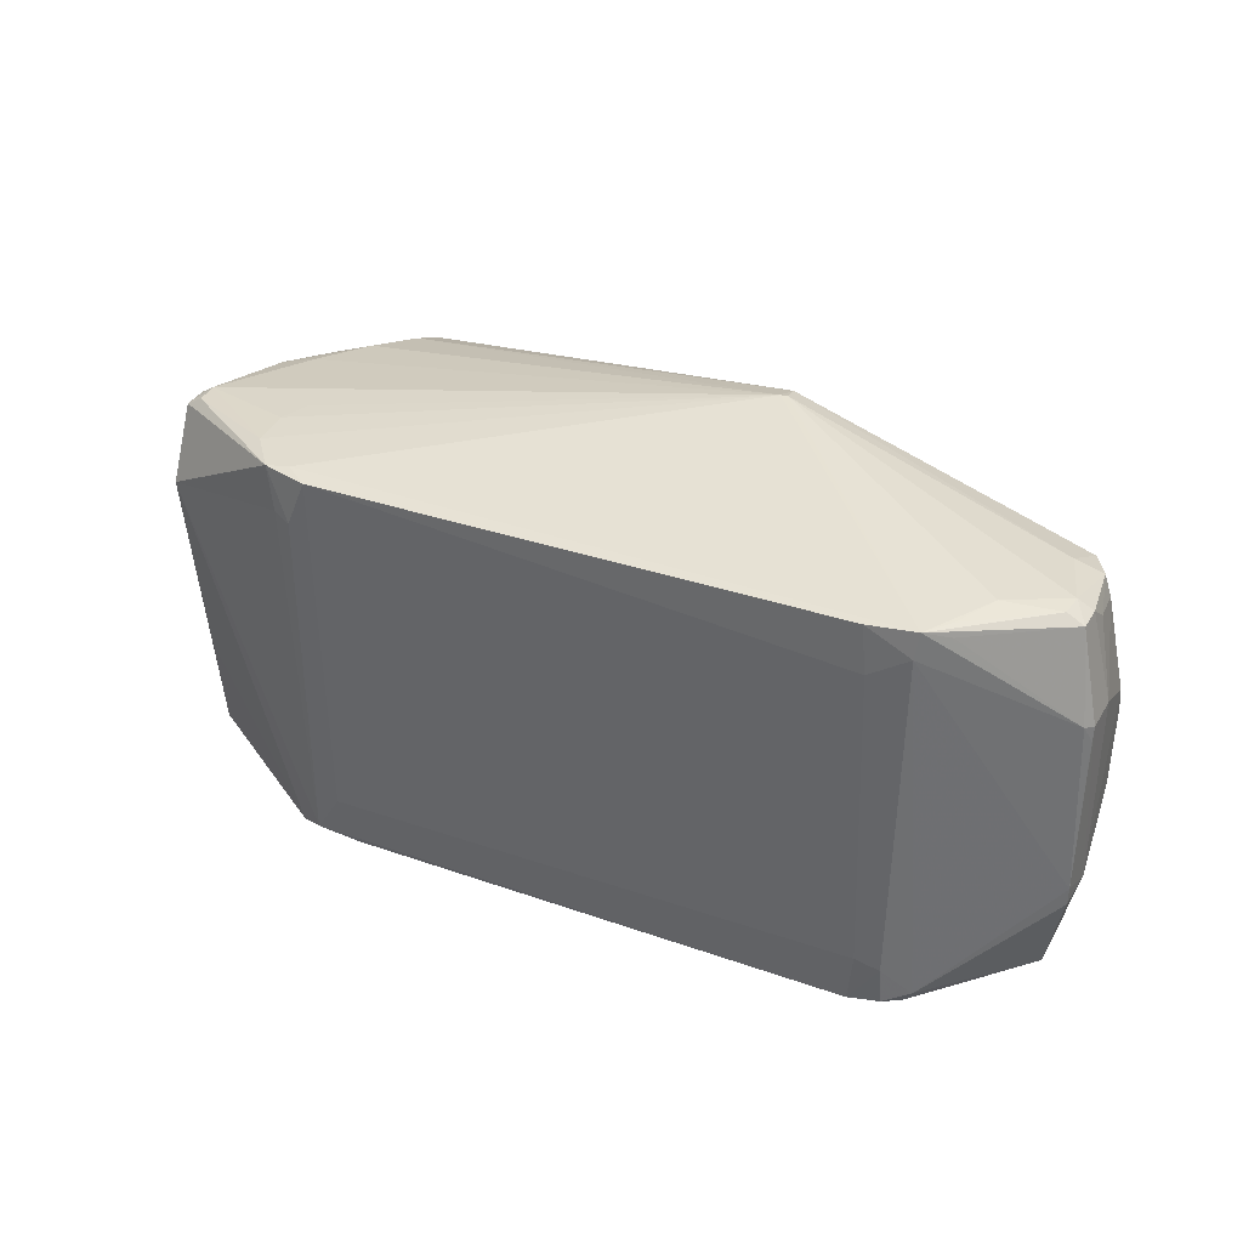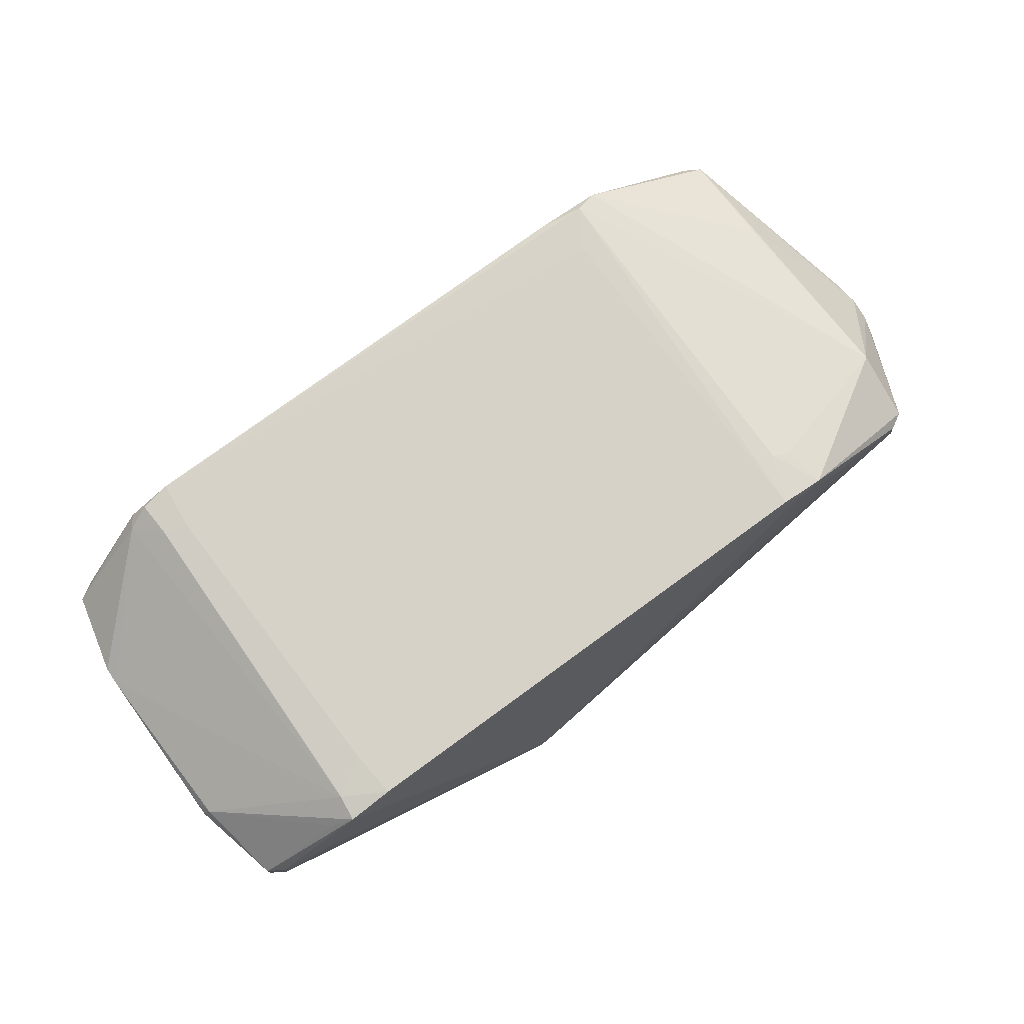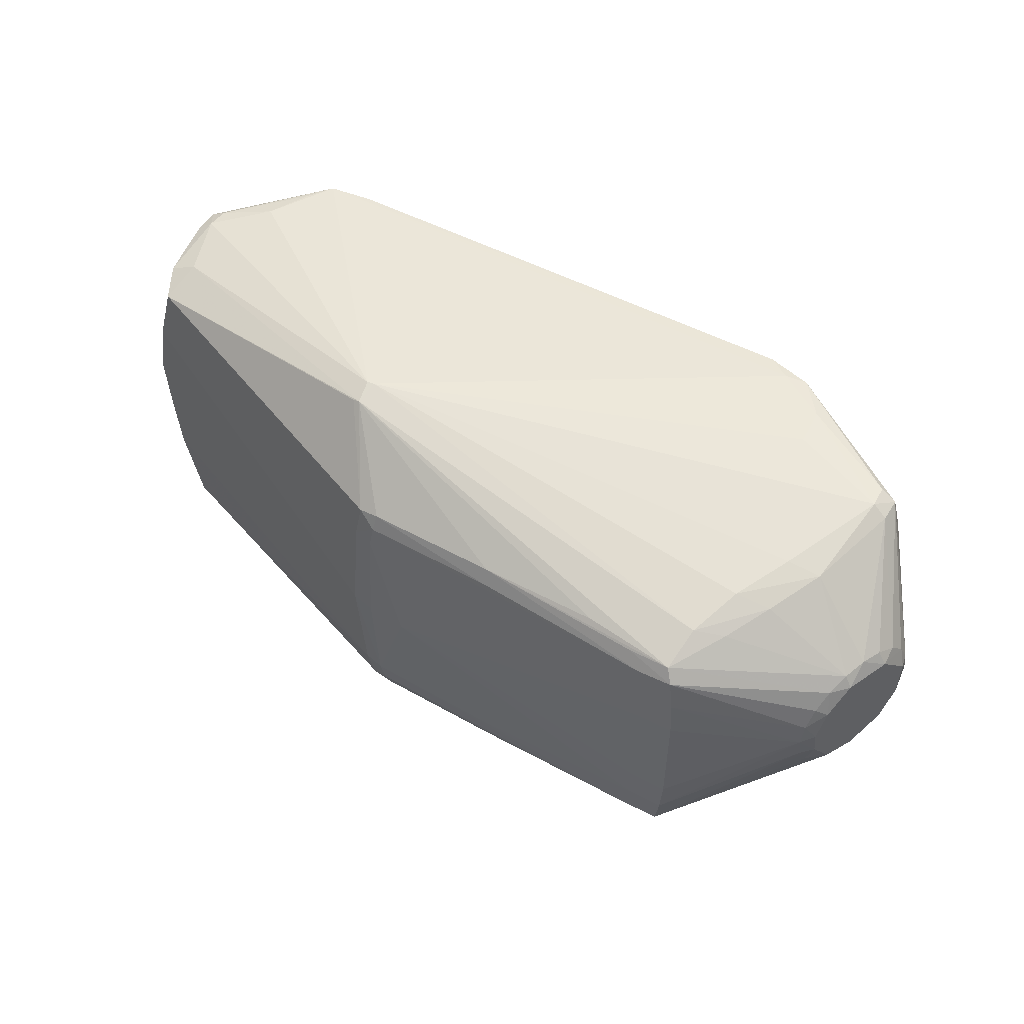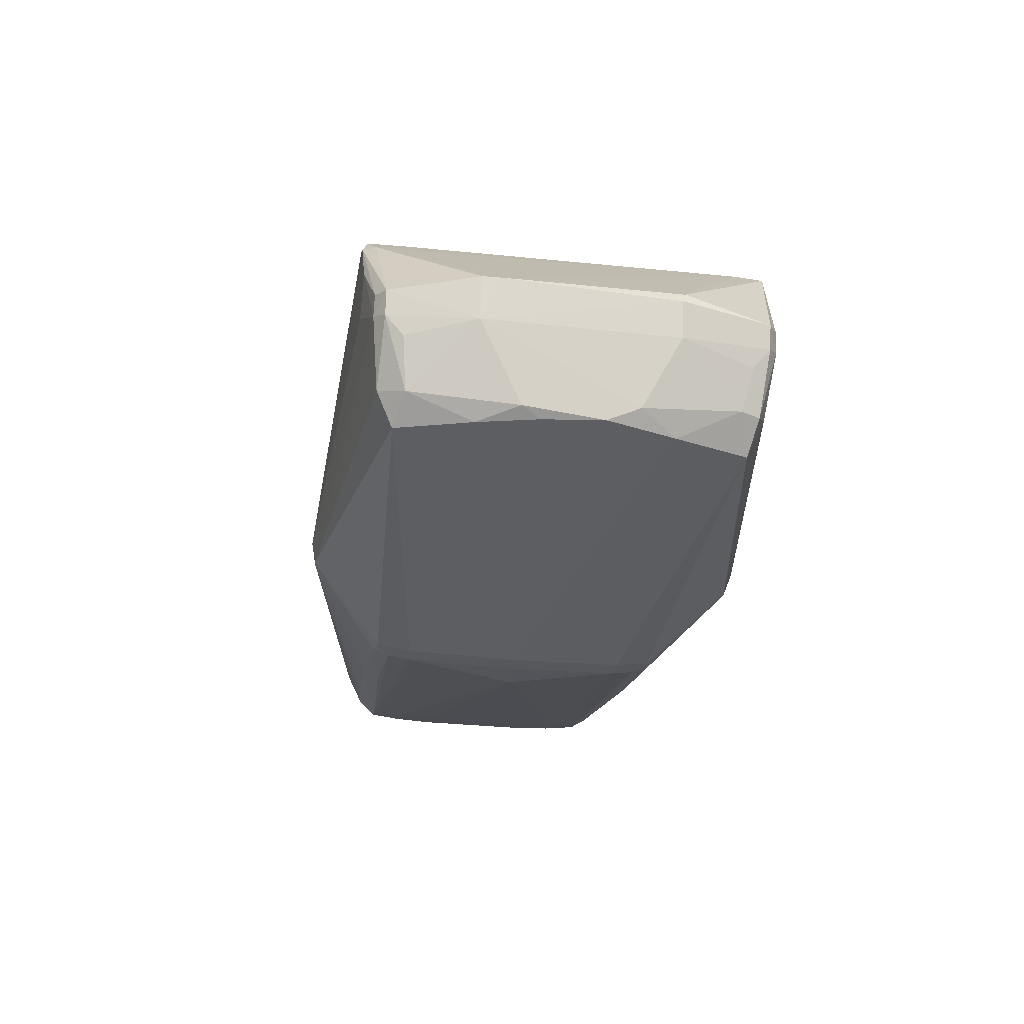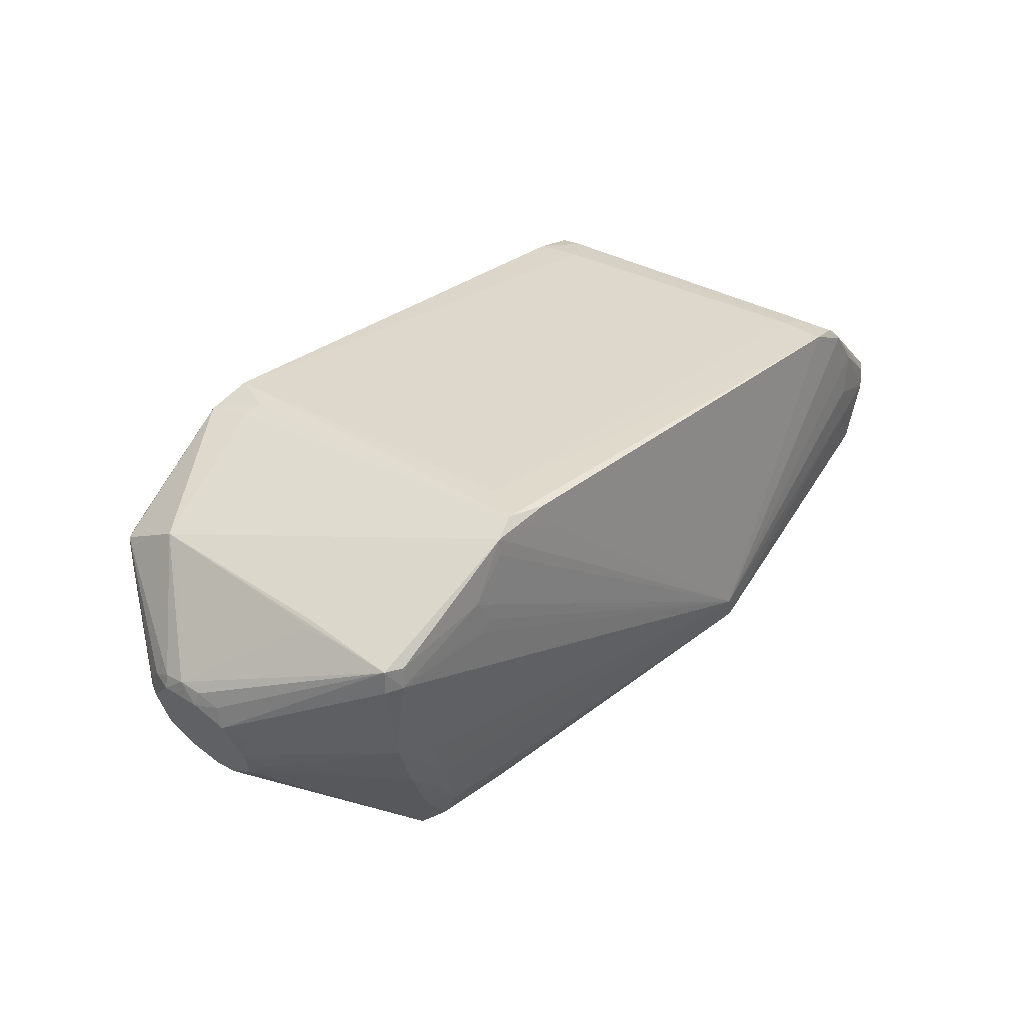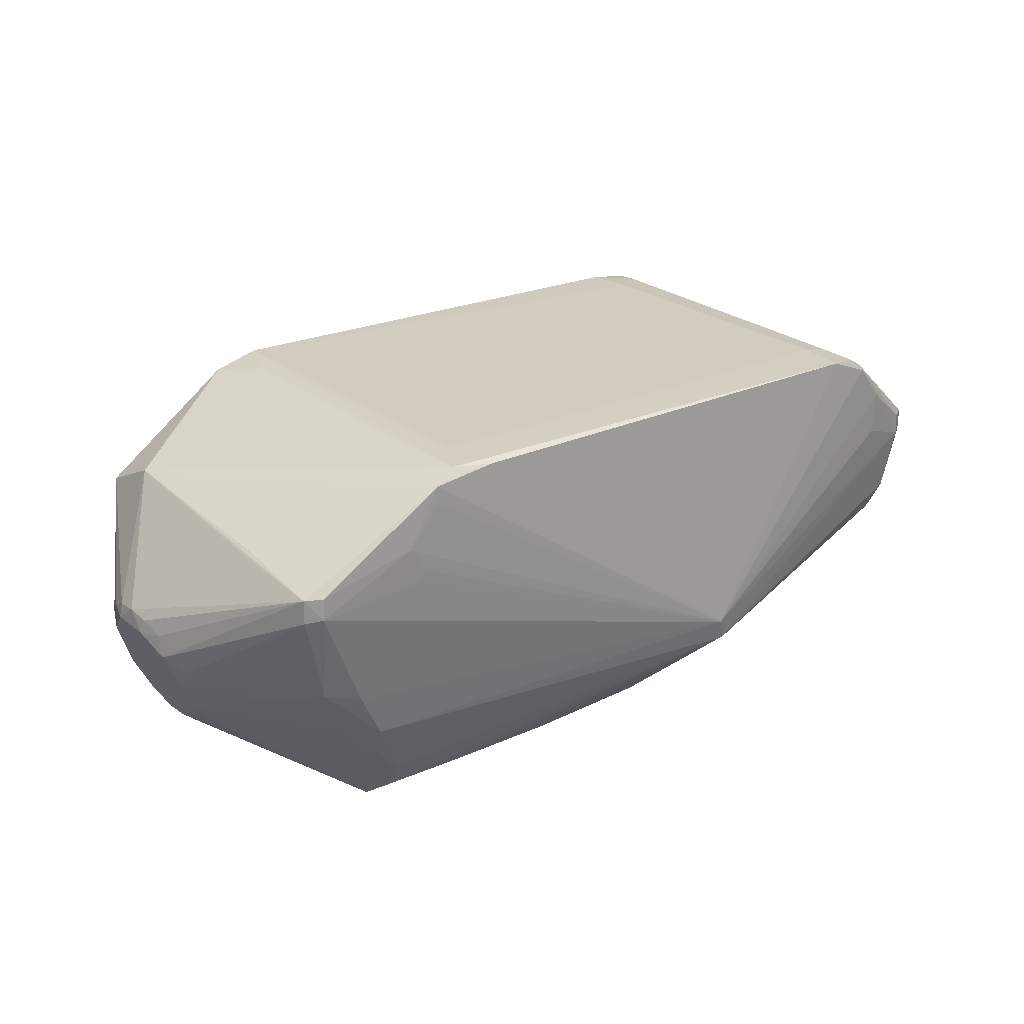
<metadata>
{"format":"obj","ext":"obj","renderer":"f3d","projection":"perspective","resolution":1024,"background":"white","views":[{"elev":38.1,"azim":28.6,"up":"+Y"},{"elev":72.8,"azim":145.7,"up":"+Z"},{"elev":48.3,"azim":-146.4,"up":"+Y"},{"elev":-18.0,"azim":83.6,"up":"+Z"},{"elev":35.2,"azim":-48.3,"up":"+Z"},{"elev":28.0,"azim":-37.5,"up":"+Z"}]}
</metadata>
<code>
v -0.3042 -0.1811 -0.1349
v -0.3307 -0.1944 -0.06935
v -0.3336 -0.1851 -0.09693
v -0.3259 0.1552 -0.1395
v -0.3438 0.1705 -0.08394
v 0.4338 0.1872 -0.07133
v 0.4438 -0.1649 -0.05846
v -0.2627 -0.2126 0.1909
v 0.1155 0.2414 -0.09932
v 0.1185 0.2311 -0.1221
v 0.1106 0.2331 -0.1223
v 0.1082 0.2414 -0.09774
v 0.124 -0.233 -0.105
v 0.131 -0.2333 -0.1047
v 0.1226 -0.237 -0.07992
v 0.3108 0.2279 0.1673
v 0.3584 0.2299 0.1573
v 0.3558 0.203 0.1619
v 0.3765 0.2285 0.1298
v 0.3806 0.2204 0.1393
v 0.3967 0.2278 0.08282
v 0.3171 0.1777 0.1699
v -0.0935 -0.128 -0.189
v -0.09227 -0.1524 -0.184
v 0.05273 -0.004782 -0.2012
v 0.05231 -0.1234 -0.1929
v 0.05017 -0.1463 -0.1886
v -0.3558 -0.1989 -0.01619
v 0.07457 -0.1229 -0.1886
v 0.07092 -0.1594 -0.1813
v -0.09111 -0.1686 -0.1759
v 0.04925 -0.1632 -0.1814
v -0.2173 -0.1704 -0.168
v -0.3992 -0.1933 0.01822
v -0.3335 -0.1703 -0.1301
v -0.3442 -0.1733 -0.1135
v -0.3691 -0.1814 -0.06332
v -0.396 -0.191 -0.0001784
v -0.1003 0.1105 -0.1977
v -0.1005 0.1352 -0.1946
v 0.04552 0.1139 -0.2016
v 0.04207 0.1369 -0.1989
v 0.07852 -0.003874 -0.1966
v 0.06776 0.115 -0.1973
v 0.0624 0.1513 -0.1927
v -0.3709 0.1799 -0.02238
v -0.2264 0.1471 -0.1796
v -0.1003 0.152 -0.1876
v 0.04017 0.1543 -0.193
v -0.3792 0.1591 -0.07364
v -0.3549 0.1476 -0.1222
v -0.4053 0.1706 -0.01481
v 0.3339 -0.144 0.1812
v 0.33 -0.1961 0.1823
v 0.3619 -0.1909 0.1766
v 0.3864 -0.1825 0.161
v 0.3588 -0.1517 0.177
v 0.3774 -0.1959 0.161
v 0.3996 -0.1882 0.1434
v 0.3887 -0.199 0.07602
v 0.4085 -0.1949 0.1198
v 0.4028 -0.1974 0.07259
v 0.4685 0.1892 0.0105
v 0.4254 0.2077 -0.0301
v 0.4534 0.1968 -0.03669
v 0.4619 0.1769 -0.03367
v 0.4909 0.1016 0.03008
v 0.4905 0.1143 0.02962
v 0.4917 0.1004 0.07018
v 0.4915 0.1157 0.06813
v 0.4852 0.1191 0.07815
v 0.4495 -0.1808 -0.02242
v 0.4689 -0.1538 -0.02926
v 0.4959 -0.08465 0.03789
v 0.4961 -0.08306 0.08258
v 0.4961 -0.06443 0.08198
v 0.481 0.03917 -0.05577
v 0.4825 0.0737 -0.04222
v 0.4761 -0.02381 -0.0556
v 0.4837 -0.04303 -0.04471
v -0.2252 0.2137 0.2045
v -0.2508 0.2147 0.1884
v -0.2642 0.1678 0.2
v -0.2743 0.2121 0.1938
v -0.3008 0.2079 0.08685
v -0.3059 0.2103 0.1581
v -0.3112 0.2087 0.1171
v -0.2458 0.1626 0.2053
v 0.4612 0.1109 -0.06455
v 0.4666 -0.0866 -0.05756
v 0.4614 -0.1849 0.07293
v 0.4782 -0.1745 0.07139
v 0.4775 -0.1752 0.04549
v 0.4622 -0.1861 0.04968
v 0.4672 0.2084 0.0574
v 0.4499 0.2179 0.0582
v 0.4666 0.2072 0.03151
v 0.4507 0.2174 0.03493
v -0.4168 -0.09282 0.1353
v -0.422 -0.09315 0.1304
v -0.4819 -0.04458 -0.03502
v -0.5024 0.002311 0.02263
v -0.4954 -0.03036 0.004893
v -0.4708 -0.03658 -0.07029
v -0.4638 -0.0009218 -0.09596
v -0.4636 0.02713 -0.1002
v -0.4684 0.05808 -0.08924
v -0.478 0.08327 -0.0627
v -0.494 0.08172 -0.01313
v -0.5039 0.04675 0.02163
v -0.4985 -0.001318 0.03789
v -0.4944 -0.02374 0.02796
v -0.4813 -0.05361 -0.008759
v -0.4661 -0.05488 -0.05545
v -0.4546 -0.02707 -0.09426
v -0.4518 -0.005234 -0.1058
v -0.4512 0.0192 -0.1104
v -0.4531 0.04383 -0.1076
v -0.4572 0.06625 -0.09765
v -0.4632 0.08427 -0.08158
v -0.4703 0.09612 -0.06093
v -0.478 0.1006 -0.03773
v -0.4855 0.09739 -0.01424
v -0.4921 0.08669 0.007224
v -0.497 0.06958 0.02457
v -0.5004 0.02331 0.0407
v -0.4999 0.04774 0.03611
v -0.4175 -0.1981 0.1249
v -0.4001 -0.2077 0.1252
v -0.4187 -0.1989 0.09905
v -0.4025 -0.2089 0.1021
v -0.4116 0.1952 0.1105
v -0.4284 0.1847 0.1109
v -0.4296 0.1835 0.08507
v -0.4141 0.1946 0.08735
v 0.0061 -0.0009411 -0.2061
v -0.3216 0.1344 -0.1813
v -0.3297 0.1192 -0.1887
v -0.1924 -0.2089 0.2133
v -0.2367 -0.2017 0.2197
v -0.2118 -0.1588 0.2177
v -0.1942 -0.2109 0.1974
v -0.2621 -0.2112 0.2093
v -0.2934 -0.2151 0.1097
v -0.2994 -0.2142 0.1494
v -0.2809 -0.2157 0.1203
v -0.3342 0.08519 -0.1904
v -0.2767 0.1356 -0.1843
v -0.2921 0.1185 -0.1916
v -0.2975 0.0848 -0.1929
v -0.2839 -0.1479 -0.1815
v -0.2918 -0.1132 -0.1857
v -0.2957 -0.07408 -0.1882
v -0.2992 0.04543 -0.1926
v -0.3055 -0.166 -0.1656
v -0.3225 -0.1476 -0.1793
v -0.3286 -0.1146 -0.1832
v -0.3327 -0.07504 -0.1857
v -0.3361 0.04446 -0.1901
v -0.4255 0.115 0.1476
v -0.4274 0.1027 0.1439
v 0.4801 -0.1573 0.02394
f 52 135 46
f 134 135 52
f 122 134 52
f 15 14 94
f 90 73 7
f 90 43 77
f 13 14 15
f 7 14 30
f 143 128 129
f 99 128 143
f 143 160 99
f 99 160 128
f 135 87 85
f 12 46 135
f 135 85 12
f 9 11 12
f 12 85 87
f 12 17 9
f 135 134 133
f 160 84 133
f 133 127 160
f 86 87 135
f 86 12 87
f 83 84 160
f 7 73 72
f 72 14 7
f 72 94 14
f 92 74 75
f 73 90 80
f 80 74 73
f 140 160 143
f 140 83 160
f 78 80 77
f 74 80 78
f 116 156 105
f 116 157 156
f 7 30 29
f 29 90 7
f 43 90 29
f 14 13 31
f 143 129 145
f 128 160 100
f 135 133 132
f 132 133 84
f 132 86 135
f 84 86 132
f 82 86 84
f 12 86 82
f 82 84 81
f 81 17 82
f 17 12 82
f 125 109 110
f 110 127 125
f 127 133 125
f 124 133 134
f 124 125 133
f 109 125 124
f 46 12 5
f 52 46 5
f 5 50 52
f 128 103 130
f 2 13 15
f 1 13 2
f 104 103 110
f 15 94 62
f 94 61 62
f 91 61 94
f 94 92 91
f 73 74 162
f 94 72 93
f 93 92 94
f 93 72 73
f 73 162 93
f 74 92 93
f 93 162 74
f 79 90 77
f 77 80 79
f 79 80 90
f 56 92 75
f 59 92 56
f 139 140 143
f 88 140 81
f 83 140 88
f 81 84 88
f 84 83 88
f 15 61 58
f 59 56 58
f 58 56 55
f 61 91 58
f 58 92 59
f 58 91 92
f 89 78 77
f 77 43 89
f 75 74 76
f 76 56 75
f 18 56 76
f 43 29 26
f 155 13 1
f 152 157 158
f 156 157 152
f 15 143 8
f 8 145 15
f 143 145 8
f 112 103 128
f 128 111 112
f 128 100 126
f 126 111 128
f 160 127 126
f 126 127 110
f 110 103 102
f 102 126 110
f 111 126 102
f 103 112 102
f 102 112 111
f 123 124 134
f 109 124 123
f 134 122 123
f 122 109 123
f 121 122 52
f 52 50 121
f 148 138 137
f 11 47 137
f 15 144 131
f 131 145 129
f 131 129 128
f 128 130 131
f 3 2 38
f 3 36 1
f 1 2 3
f 103 104 101
f 38 130 101
f 105 156 115
f 115 104 105
f 156 104 115
f 60 61 15
f 15 62 60
f 60 62 61
f 55 56 57
f 57 56 18
f 18 53 57
f 81 53 22
f 22 53 18
f 81 140 141
f 141 53 81
f 140 139 54
f 55 57 54
f 54 57 53
f 54 141 140
f 53 141 54
f 54 58 55
f 54 139 15
f 15 58 54
f 142 143 15
f 15 139 142
f 142 139 143
f 70 76 74
f 44 45 6
f 44 89 43
f 6 89 44
f 11 6 10
f 10 45 11
f 6 45 10
f 48 47 11
f 148 137 48
f 48 137 47
f 117 116 105
f 117 159 158
f 158 157 117
f 157 116 117
f 105 104 106
f 106 117 105
f 150 159 147
f 159 117 147
f 154 159 150
f 27 29 30
f 27 26 29
f 43 26 25
f 33 155 156
f 33 31 13
f 13 155 33
f 35 36 156
f 156 155 35
f 1 36 35
f 35 155 1
f 156 152 151
f 26 27 151
f 151 33 156
f 31 33 151
f 15 145 146
f 146 144 15
f 145 131 146
f 146 131 144
f 161 100 160
f 160 126 161
f 161 126 100
f 120 137 138
f 121 137 120
f 50 5 4
f 11 137 4
f 4 12 11
f 4 5 12
f 28 2 15
f 15 131 28
f 38 2 28
f 28 131 38
f 34 130 38
f 38 131 34
f 34 131 130
f 37 3 38
f 36 3 37
f 156 36 37
f 37 104 156
f 113 130 103
f 103 101 113
f 113 101 130
f 38 101 114
f 114 101 104
f 114 37 38
f 104 37 114
f 16 18 17
f 16 22 18
f 16 17 81
f 81 22 16
f 76 70 69
f 117 106 118
f 118 147 117
f 138 147 118
f 118 106 107
f 153 152 158
f 158 159 153
f 159 154 153
f 32 27 30
f 32 30 14
f 14 31 32
f 136 25 26
f 152 153 136
f 136 153 154
f 136 154 150
f 26 151 23
f 23 151 152
f 23 136 26
f 152 136 23
f 119 120 138
f 107 120 119
f 138 118 119
f 119 118 107
f 108 120 107
f 121 120 108
f 107 106 108
f 108 109 122
f 122 121 108
f 110 109 108
f 108 104 110
f 108 106 104
f 50 4 51
f 51 4 137
f 51 121 50
f 51 137 121
f 78 68 67
f 74 78 67
f 67 70 74
f 67 68 70
f 71 69 70
f 17 18 71
f 18 76 71
f 76 69 71
f 9 17 21
f 64 65 6
f 64 11 9
f 64 6 11
f 48 40 149
f 149 138 148
f 148 48 149
f 150 147 149
f 149 147 138
f 149 136 150
f 39 136 149
f 49 40 48
f 11 45 49
f 49 48 11
f 24 151 27
f 27 32 24
f 31 151 24
f 24 32 31
f 45 44 42
f 42 49 45
f 40 49 42
f 42 149 40
f 17 71 20
f 17 96 19
f 19 21 17
f 96 21 19
f 70 68 95
f 95 71 70
f 95 20 71
f 95 96 17
f 17 20 95
f 39 149 41
f 149 42 41
f 41 136 39
f 41 42 44
f 25 136 41
f 41 44 43
f 43 25 41
f 66 68 78
f 66 63 68
f 65 63 66
f 78 89 66
f 66 89 6
f 6 65 66
f 68 63 97
f 97 95 68
f 97 63 65
f 96 95 98
f 95 97 98
f 65 64 98
f 98 97 65
f 98 21 96
f 98 64 9
f 9 21 98

</code>
